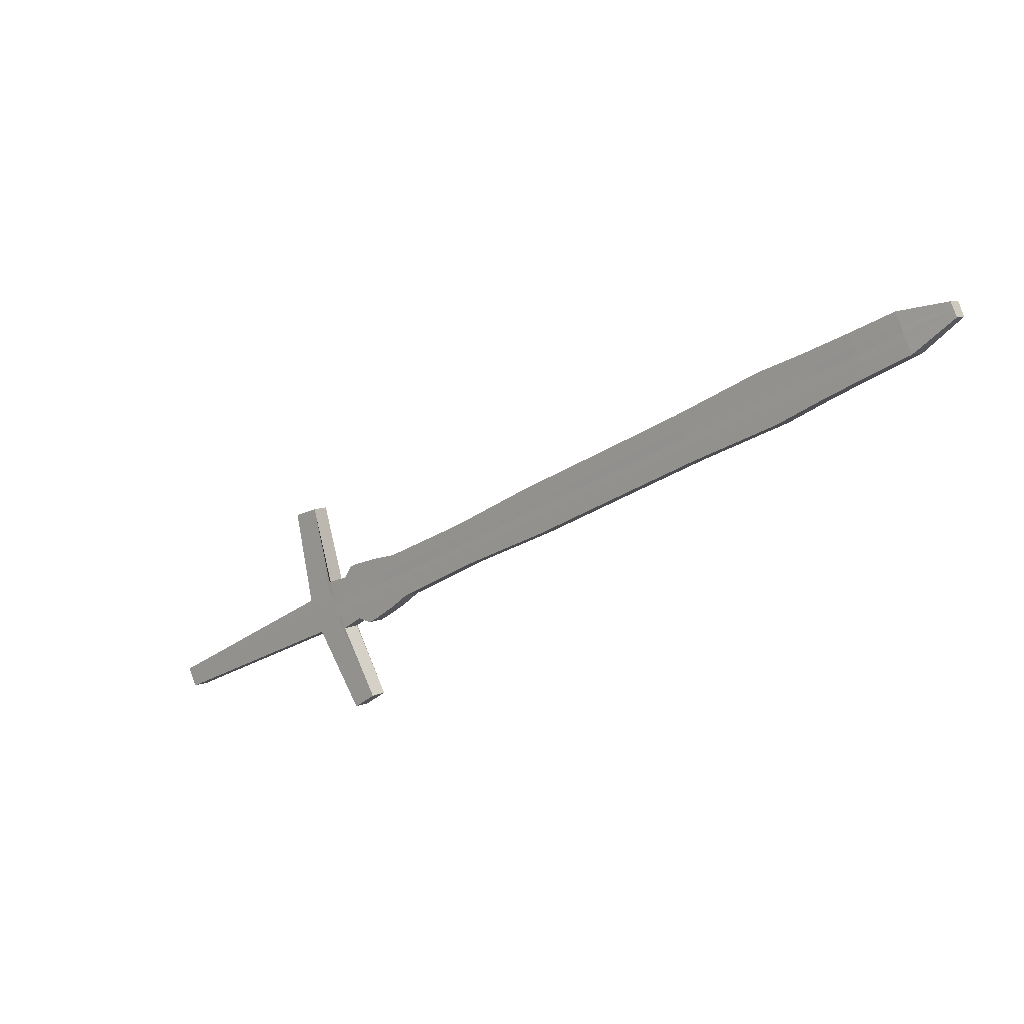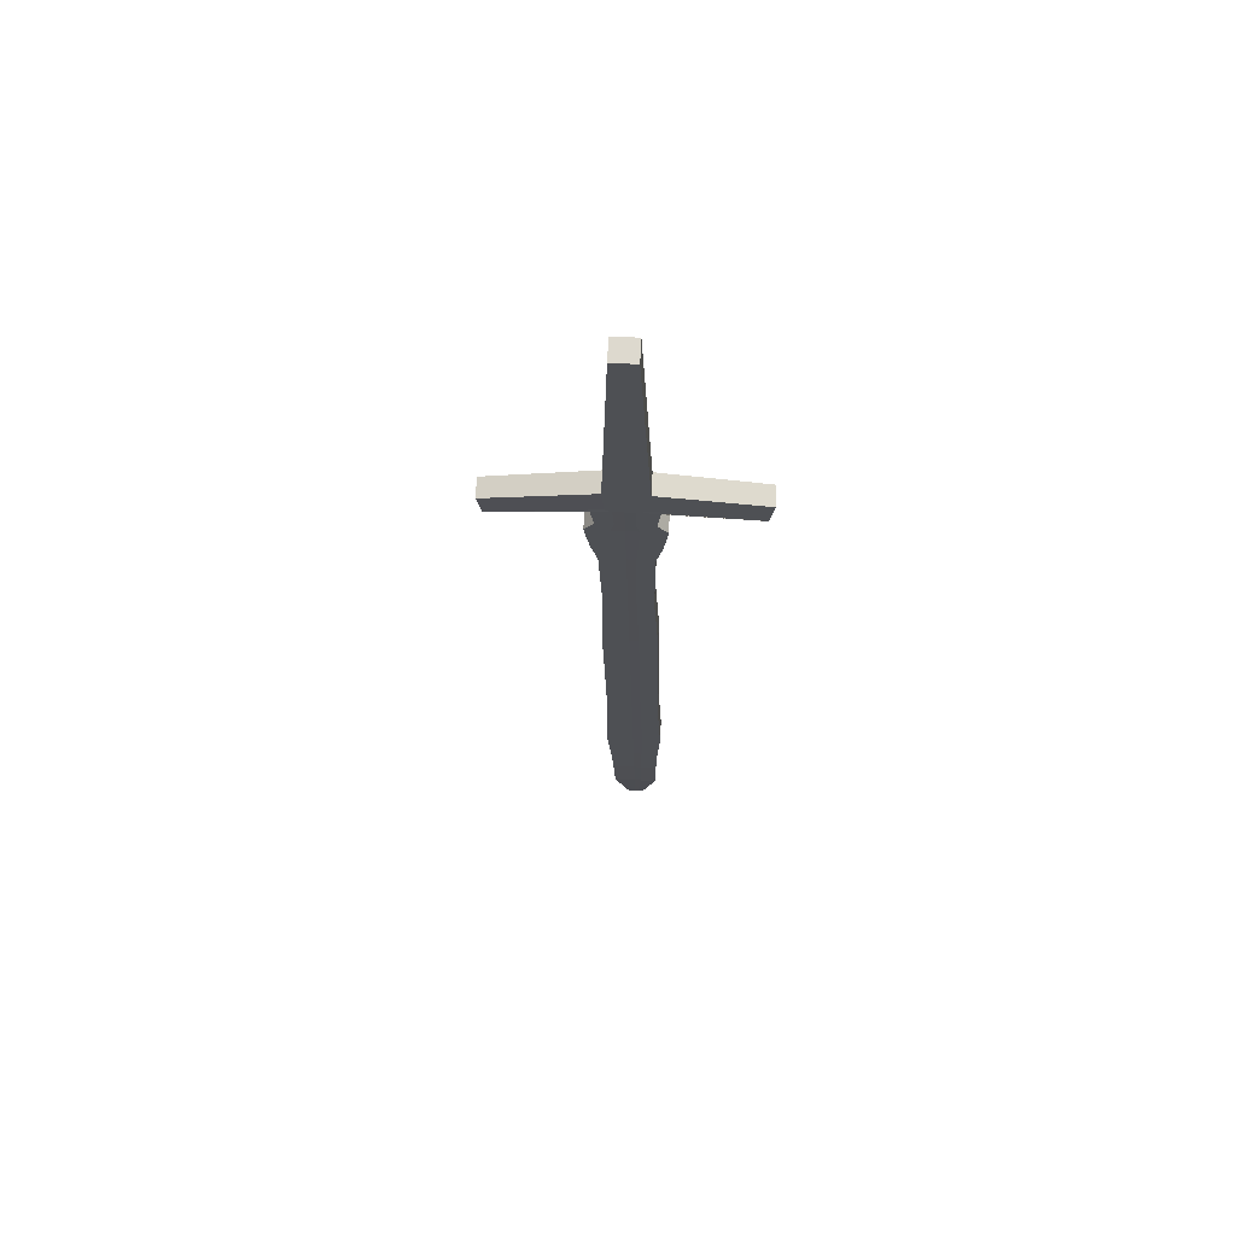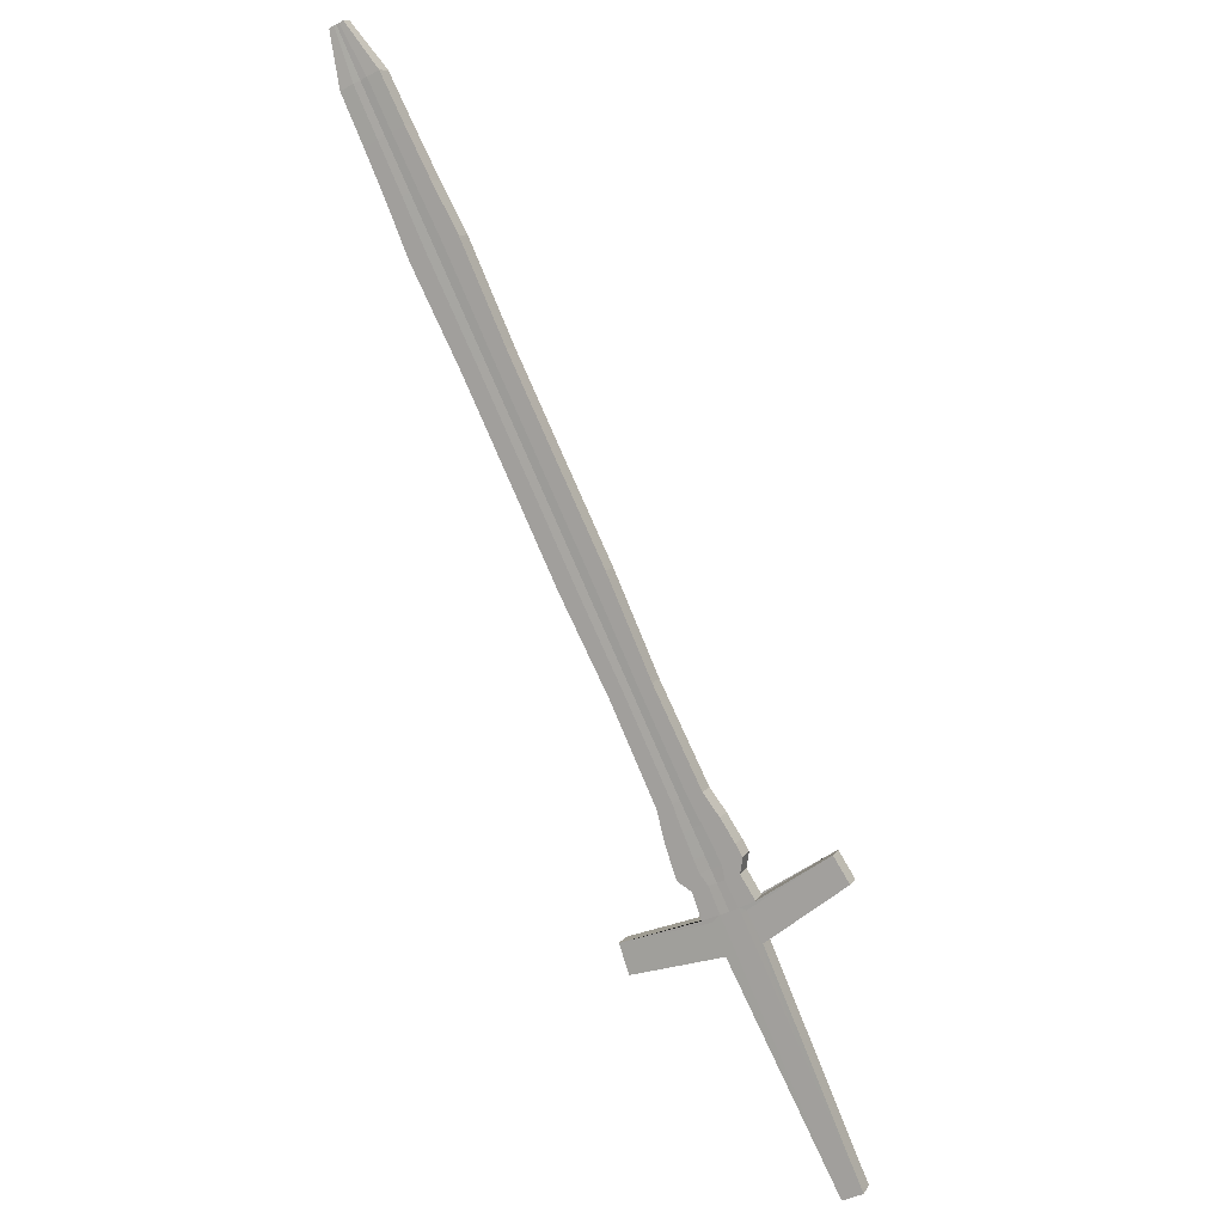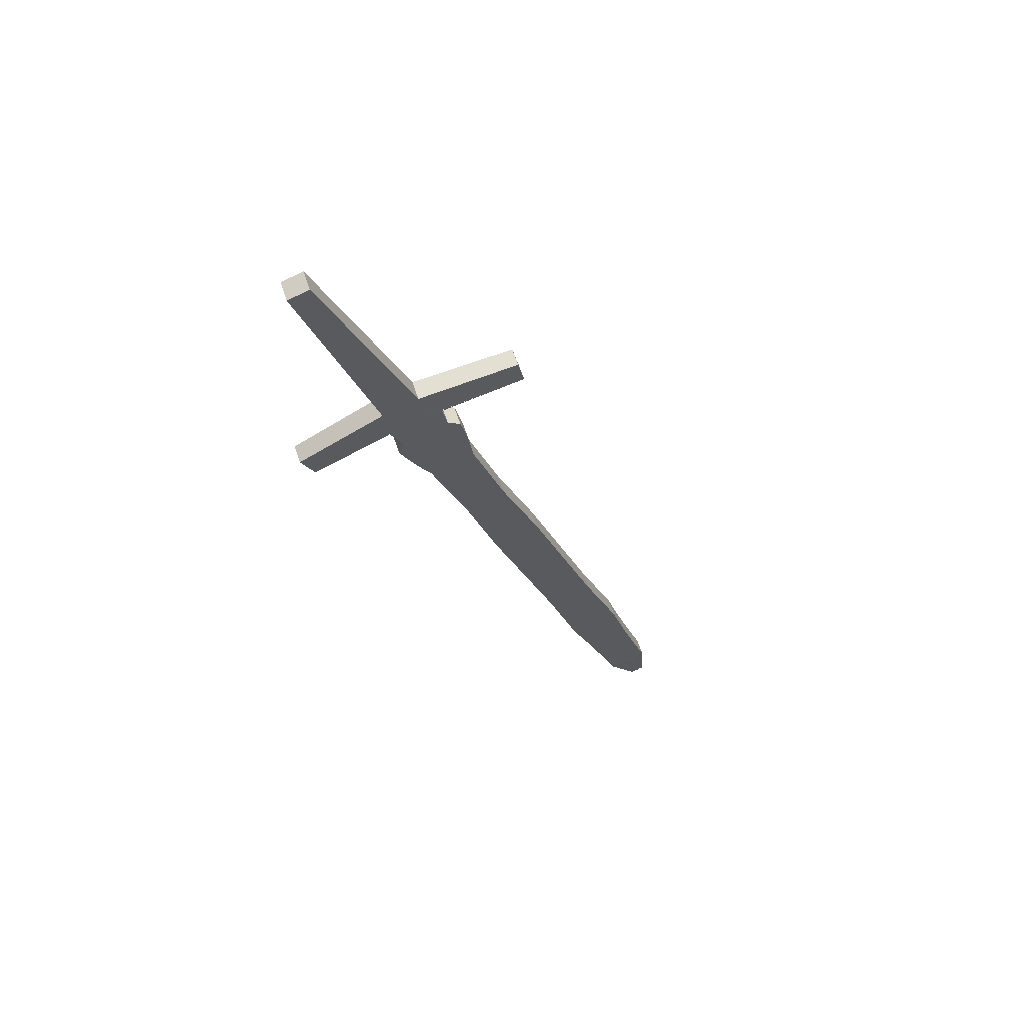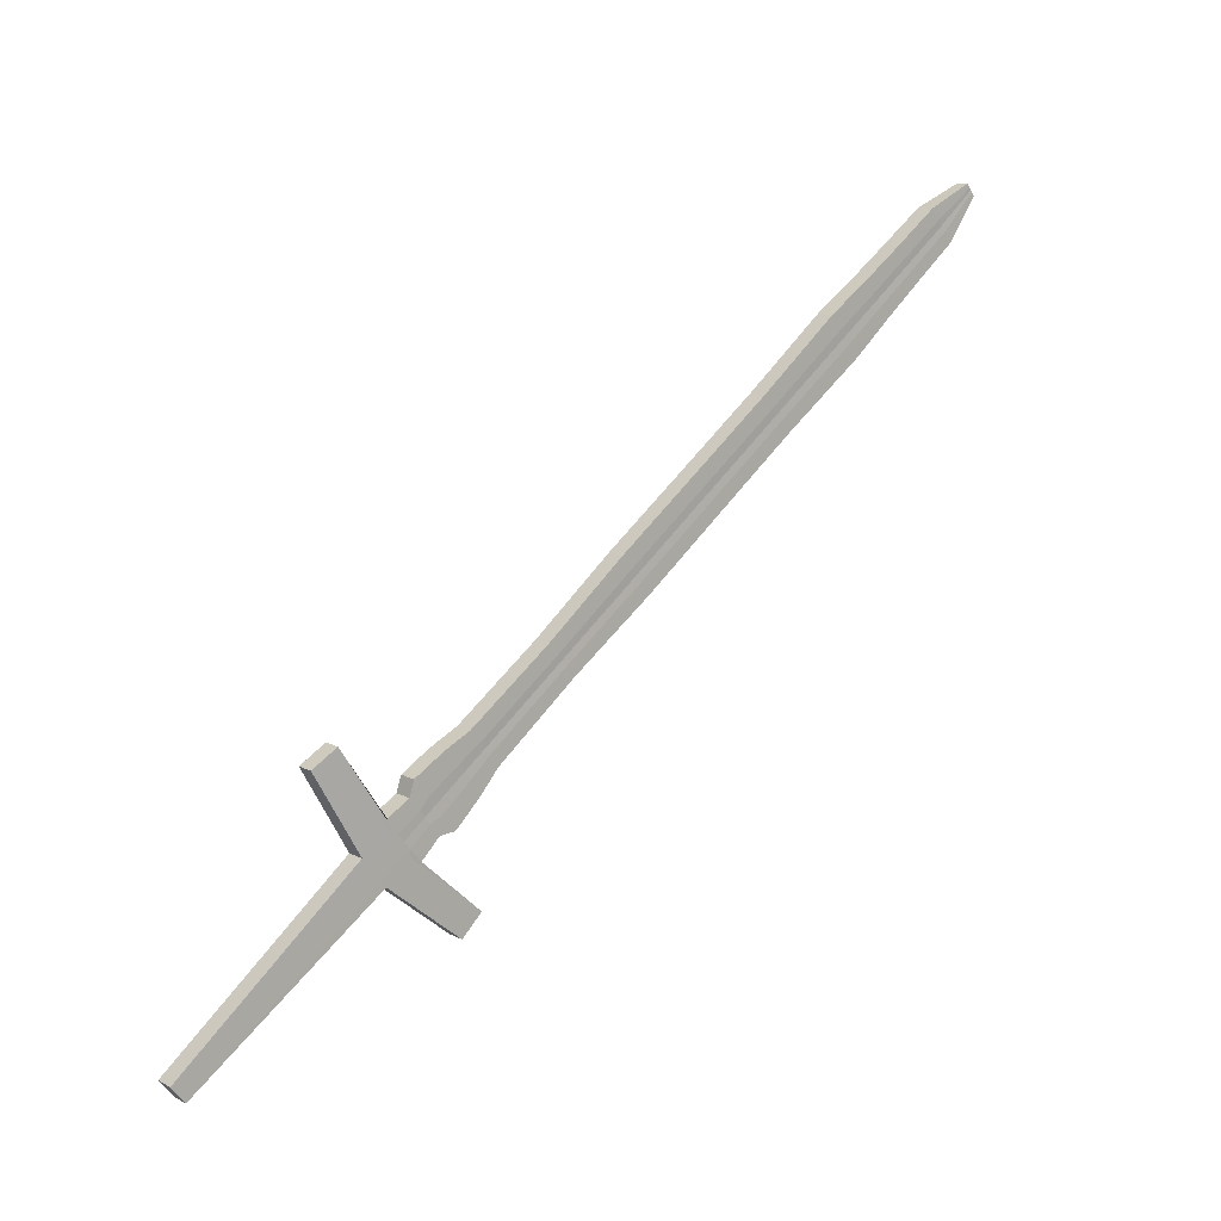
<metadata>
{"format":"obj","ext":"obj","renderer":"f3d","projection":"perspective","resolution":1024,"background":"white","views":[{"elev":79.1,"azim":70.6,"up":"+Z"},{"elev":-62.6,"azim":-1.5,"up":"+Z"},{"elev":-38.0,"azim":-148.4,"up":"+Z"},{"elev":-70.3,"azim":-151.3,"up":"+Y"},{"elev":-55.7,"azim":118.7,"up":"+Z"}]}
</metadata>
<code>
v -0.07604 0.4049 -0.09243
v 0.008454 0.7878 0.2778
v -0.07567 0.3972 -0.08448
v 0.008729 0.7821 0.2837
v 0.06524 0.4008 -0.1032
v 0.01801 0.7878 0.2773
v 0.06562 0.3929 -0.09507
v 0.01829 0.7821 0.2832
v -0.01087 0.6006 0.09406
v -0.01047 0.5922 0.1027
v 0.0196 0.5922 0.1012
v 0.0192 0.6006 0.09261
v -0.01351 0.498 0.01121
v 0.01348 0.4979 0.009904
v 0.01307 0.5063 0.001274
v -0.01392 0.5063 0.002577
v -0.007629 0.6949 0.1855
v -0.007226 0.6865 0.1942
v 0.02552 0.6865 0.1926
v 0.02512 0.6948 0.184
v -0.01682 0.4508 -0.03445
v 0.01224 0.4508 -0.03585
v 0.01183 0.4592 -0.04448
v -0.01722 0.4592 -0.04308
v -0.01339 0.5535 0.04837
v -0.01299 0.5451 0.057
v 0.01756 0.5451 0.05552
v 0.01716 0.5534 0.04689
v -0.008087 0.6394 0.1484
v 0.02178 0.6393 0.147
v 0.02138 0.6477 0.1383
v -0.00849 0.6478 0.1398
v -0.002584 0.742 0.2311
v -0.002181 0.7336 0.2397
v 0.02498 0.7336 0.2384
v 0.02457 0.742 0.2298
v -0.01576 0.2796 -0.201
v 0.01176 0.7821 0.2835
v -0.01616 0.288 -0.2096
v 0.01149 0.7878 0.2776
v -0.001336 0.6006 0.0936
v -0.000933 0.5922 0.1022
v -0.004955 0.4979 0.01079
v -0.005358 0.5063 0.002164
v 0.002756 0.6949 0.185
v 0.003159 0.6865 0.1937
v -0.008005 0.4592 -0.04353
v -0.007602 0.4508 -0.0349
v -0.003301 0.5451 0.05653
v -0.003705 0.5535 0.0479
v 0.001385 0.6394 0.1479
v 0.000982 0.6477 0.1393
v 0.006028 0.742 0.2307
v 0.006431 0.7336 0.2393
v 0.01503 0.7821 0.2834
v -0.002593 0.2879 -0.2102
v 0.009333 0.5922 0.1017
v 0.004261 0.4979 0.01035
v 0.01434 0.6865 0.1931
v 0.002317 0.4508 -0.03537
v 0.00713 0.5451 0.05603
v 0.01158 0.6393 0.1474
v 0.0157 0.7336 0.2389
v -0.00219 0.2795 -0.2016
v 0.01475 0.7878 0.2775
v 0.00893 0.6006 0.09311
v 0.003858 0.5063 0.001719
v 0.01394 0.6949 0.1845
v 0.001914 0.4592 -0.04401
v 0.006727 0.5535 0.0474
v 0.01118 0.6477 0.1388
v 0.0153 0.742 0.2303
v -0.000863 0.7655 0.2541
v -0.000473 0.7574 0.2624
v 0.02552 0.7573 0.2612
v 0.02513 0.7654 0.2528
v 0.007381 0.7655 0.2537
v 0.007771 0.7573 0.262
v 0.01626 0.7654 0.2533
v 0.01665 0.7573 0.2616
v -0.004346 0.7101 0.2169
v 0.02488 0.71 0.2155
v 0.02448 0.7184 0.2069
v -0.004749 0.7185 0.2083
v 0.004923 0.7101 0.2165
v 0.00452 0.7185 0.2079
v 0.0145 0.7184 0.2074
v 0.0149 0.71 0.216
v -0.02338 0.4273 -0.05704
v 0.01665 0.4272 -0.05898
v 0.01625 0.4356 -0.06761
v -0.02378 0.4357 -0.06567
v -0.01069 0.4272 -0.05766
v -0.01109 0.4356 -0.06629
v 0.002581 0.4356 -0.06695
v 0.002984 0.4272 -0.05832
v -0.02107 0.4474 -0.05435
v -0.02067 0.439 -0.04572
v 0.01503 0.439 -0.04744
v 0.01463 0.4474 -0.05607
v -0.009347 0.439 -0.04627
v -0.009751 0.4474 -0.0549
v 0.002437 0.4474 -0.05548
v 0.00284 0.439 -0.04686
v -0.01912 0.4155 -0.0687
v 0.01113 0.4154 -0.07016
v 0.01073 0.4238 -0.07879
v -0.009525 0.4155 -0.06917
v -0.009929 0.4238 -0.0778
v 0.000398 0.4238 -0.0783
v 0.000802 0.4154 -0.06967
v -0.01952 0.4239 -0.07733
v -0.02471 0.4298 -0.07136
v -0.02431 0.4214 -0.06273
v 0.01703 0.4213 -0.06472
v 0.01662 0.4297 -0.07335
v -0.0112 0.4214 -0.06336
v -0.0116 0.4297 -0.07199
v 0.002509 0.4297 -0.07267
v 0.002913 0.4213 -0.06404
v -0.07287 0.4103 -0.0719
v 0.06401 0.4065 -0.08177
v 0.06363 0.4144 -0.08991
v -0.01108 0.4008 -0.08338
v -0.01148 0.4091 -0.09201
v 0.000468 0.4091 -0.09259
v 0.000871 0.4007 -0.08396
v -0.07325 0.418 -0.07985
v -0.02207 0.4119 -0.0888
v -0.02166 0.4036 -0.08017
v 0.01256 0.4033 -0.082
v 0.01216 0.4117 -0.09063
v -0.01083 0.4031 -0.0811
v -0.01123 0.4115 -0.08973
v 0.000457 0.4115 -0.0903
v 0.00086 0.4031 -0.08167
v -0.0163 0.3867 -0.09683
v 0.01131 0.7878 0.2776
v -0.001891 0.6006 0.09363
v -0.005857 0.5063 0.002188
v 0.002151 0.6949 0.1851
v -0.008542 0.4592 -0.0435
v -0.004269 0.5535 0.04793
v 0.00043 0.6477 0.1393
v 0.005526 0.742 0.2307
v 0.01158 0.7821 0.2835
v -0.0167 0.3951 -0.1054
v -0.001488 0.5922 0.1023
v -0.005453 0.4979 0.01082
v 0.002554 0.6865 0.1937
v -0.008139 0.4508 -0.03487
v -0.003866 0.5451 0.05656
v 0.000833 0.6394 0.148
v 0.005929 0.7336 0.2394
v 0.00729 0.7573 0.2621
v 0.0069 0.7655 0.2537
v 0.004383 0.7101 0.2165
v 0.00398 0.7185 0.2079
v -0.01142 0.4272 -0.05762
v -0.01183 0.4356 -0.06625
v -0.01001 0.439 -0.04623
v -0.01041 0.4474 -0.05486
v -0.01049 0.4238 -0.07777
v -0.01008 0.4155 -0.06914
v -0.01237 0.4297 -0.07195
v -0.01196 0.4214 -0.06332
v -0.01468 0.4013 -0.08271
v -0.01508 0.4097 -0.0913
v -0.01146 0.4031 -0.08105
v -0.01186 0.4115 -0.08968
v 0.01533 0.7821 0.2833
v 0.0067 0.395 -0.1065
v 0.01031 0.5922 0.1017
v 0.005139 0.4979 0.01031
v 0.01541 0.6865 0.1931
v 0.003262 0.4508 -0.03542
v 0.008124 0.5451 0.05598
v 0.01256 0.6393 0.1474
v 0.01659 0.7336 0.2388
v 0.007101 0.3867 -0.09795
v 0.01506 0.7878 0.2775
v 0.009908 0.6006 0.09306
v 0.004735 0.5063 0.001676
v 0.015 0.6949 0.1845
v 0.002859 0.4592 -0.04405
v 0.00772 0.5535 0.04735
v 0.01215 0.6477 0.1388
v 0.01618 0.742 0.2302
v 0.0171 0.7654 0.2532
v 0.01749 0.7573 0.2616
v 0.01545 0.7184 0.2073
v 0.01585 0.71 0.216
v 0.003883 0.4356 -0.06701
v 0.004286 0.4272 -0.05838
v 0.003598 0.4474 -0.05554
v 0.004001 0.439 -0.04691
v 0.001785 0.4154 -0.06971
v 0.001382 0.4238 -0.07834
v 0.004257 0.4213 -0.0641
v 0.003854 0.4297 -0.07273
v 0.006484 0.4096 -0.09233
v 0.006885 0.4013 -0.08375
v 0.001571 0.4115 -0.09033
v 0.001974 0.4031 -0.0817
v -0.07416 0.4043 -0.07768
v 0.06475 0.4003 -0.08788
v 0.06437 0.4082 -0.09602
v -0.01323 0.3451 -0.1374
v -0.01363 0.3535 -0.146
v -0.000939 0.3534 -0.1466
v -0.000535 0.3451 -0.138
v -0.07453 0.412 -0.08563
v -0.01582 0.403 -0.09779
v -0.01542 0.3946 -0.0892
v 0.006985 0.3946 -0.09027
v 0.006584 0.4029 -0.09886
v -0.07491 0.4007 -0.08108
v 0.06519 0.3966 -0.09148
v 0.0648 0.4045 -0.09962
v -0.01449 0.3123 -0.1692
v -0.0149 0.3207 -0.1778
v -0.001766 0.3207 -0.1784
v -0.001363 0.3123 -0.1698
v -0.01626 0.399 -0.1016
v -0.01586 0.3907 -0.09302
v 0.007043 0.3906 -0.09411
v 0.006642 0.399 -0.1027
v -0.07528 0.4085 -0.08903
v -0.07543 0.3983 -0.0834
v 0.06548 0.3941 -0.09393
v 0.0651 0.402 -0.1021
v -0.01536 0.2899 -0.1909
v -0.01576 0.2983 -0.1995
v -0.002331 0.2983 -0.2002
v -0.001928 0.2899 -0.1915
v -0.01656 0.3963 -0.1042
v -0.01616 0.388 -0.09562
v 0.007083 0.3879 -0.09673
v 0.006682 0.3963 -0.1053
v -0.0758 0.4061 -0.09135
v -0.008974 0.2796 -0.2013
v 0.01312 0.7878 0.2776
v 0.003807 0.6004 0.09357
v -0.00074 0.5061 0.002152
v 0.008357 0.6947 0.185
v -0.003036 0.459 -0.04355
v 0.001521 0.5533 0.04786
v 0.006091 0.6475 0.1393
v 0.01067 0.7418 0.2307
v 0.0134 0.782 0.2836
v -0.009377 0.2879 -0.2099
v 0.004199 0.5922 0.102
v -0.000349 0.498 0.01054
v 0.008748 0.6865 0.1934
v -0.002644 0.4508 -0.03517
v 0.001913 0.5451 0.05625
v 0.006483 0.6394 0.1477
v 0.01107 0.7337 0.2391
v 0.01221 0.7574 0.2618
v 0.01183 0.7652 0.2537
v 0.009911 0.7101 0.2162
v 0.009519 0.7182 0.2078
v -0.003852 0.4273 -0.05802
v -0.004244 0.4354 -0.06641
v -0.003255 0.4391 -0.04659
v -0.003647 0.4472 -0.05498
v -0.004755 0.4236 -0.07784
v -0.004363 0.4155 -0.06945
v -0.004537 0.4295 -0.07212
v -0.004146 0.4214 -0.06373
v -0.005103 0.4007 -0.08367
v -0.005506 0.4091 -0.0923
v -0.004984 0.4031 -0.08138
v -0.005387 0.4115 -0.09001
v -0.007285 0.3535 -0.1463
v -0.006881 0.3451 -0.1377
v -0.007928 0.3123 -0.1695
v -0.008331 0.3207 -0.1781
v -0.009045 0.2983 -0.1998
v -0.008642 0.2899 -0.1912
f 73 74 4 2
f 190 75 8 171
f 75 76 6 8
f 156 73 2 138
f 180 172 5 7
f 146 138 2 4
f 143 25 9 139
f 27 28 12 11
f 177 27 11 173
f 25 26 10 9
f 24 21 13 16
f 176 22 14 174
f 22 23 15 14
f 142 24 16 140
f 144 32 17 141
f 30 31 20 19
f 178 30 19 175
f 32 29 18 17
f 162 97 24 142
f 99 100 23 22
f 196 99 22 176
f 97 98 21 24
f 16 13 26 25
f 174 14 27 177
f 14 15 28 27
f 140 16 25 143
f 9 10 29 32
f 173 11 30 178
f 11 12 31 30
f 139 9 32 144
f 158 84 33 145
f 82 83 36 35
f 192 82 35 179
f 84 81 34 33
f 157 85 54 154
f 262 86 53 249
f 243 41 52 248
f 148 42 51 153
f 244 44 50 247
f 149 43 49 152
f 161 101 48 151
f 266 102 47 246
f 153 51 46 150
f 248 52 45 245
f 246 47 44 244
f 151 48 43 149
f 152 49 42 148
f 247 50 41 243
f 250 242 40 38
f 137 147 39 37
f 260 77 40 242
f 155 78 38 146
f 189 79 65 181
f 171 181 65 55
f 186 70 66 182
f 185 69 67 183
f 187 71 68 184
f 195 103 69 185
f 183 67 70 186
f 182 66 71 187
f 191 87 72 188
f 261 88 63 258
f 252 57 62 257
f 253 58 61 256
f 265 104 60 255
f 257 62 59 254
f 255 60 58 253
f 256 61 57 252
f 241 251 56 64
f 259 80 55 250
f 258 63 80 259
f 188 72 79 189
f 154 54 78 155
f 249 53 77 260
f 145 33 73 156
f 35 36 76 75
f 179 35 75 190
f 33 34 74 73
f 254 59 88 261
f 184 68 87 191
f 245 45 86 262
f 150 46 85 157
f 17 18 81 84
f 175 19 82 192
f 19 20 83 82
f 141 17 84 158
f 270 120 96 263
f 200 119 95 193
f 269 118 94 264
f 166 117 93 159
f 113 114 89 92
f 199 115 90 194
f 115 116 91 90
f 165 113 92 160
f 263 96 104 265
f 193 95 103 195
f 264 94 102 266
f 159 93 101 161
f 92 89 98 97
f 194 90 99 196
f 90 91 100 99
f 160 92 97 162
f 170 129 112 163
f 131 132 107 106
f 204 131 106 197
f 129 130 105 112
f 169 133 108 164
f 274 134 109 267
f 203 135 110 198
f 273 136 111 268
f 163 112 113 165
f 106 107 116 115
f 197 106 115 199
f 112 105 114 113
f 164 108 117 166
f 267 109 118 269
f 198 110 119 200
f 268 111 120 270
f 276 211 127 271
f 216 210 126 201
f 275 209 125 272
f 214 208 124 167
f 212 205 121 128
f 215 206 122 202
f 206 207 123 122
f 213 212 128 168
f 271 127 136 273
f 201 126 135 203
f 272 125 134 274
f 167 124 133 169
f 128 121 130 129
f 202 122 131 204
f 122 123 132 131
f 168 128 129 170
f 125 168 170 134
f 121 167 169 130
f 209 213 168 125
f 205 214 167 121
f 105 164 166 114
f 109 163 165 118
f 130 169 164 105
f 134 170 163 109
f 94 160 162 102
f 89 159 161 98
f 118 165 160 94
f 114 166 159 89
f 45 141 158 86
f 18 150 157 81
f 53 145 156 77
f 34 154 155 74
f 74 155 146 4
f 3 1 147 137
f 26 152 148 10
f 21 151 149 13
f 29 153 150 18
f 98 161 151 21
f 13 149 152 26
f 10 148 153 29
f 81 157 154 34
f 86 158 145 53
f 41 139 144 52
f 44 140 143 50
f 102 162 142 47
f 52 144 141 45
f 47 142 140 44
f 50 143 139 41
f 38 40 138 146
f 77 156 138 40
f 127 202 204 136
f 123 201 203 132
f 211 215 202 127
f 207 216 201 123
f 107 198 200 116
f 111 197 199 120
f 132 203 198 107
f 136 204 197 111
f 96 194 196 104
f 91 193 195 100
f 120 199 194 96
f 116 200 193 91
f 59 175 192 88
f 20 184 191 83
f 63 179 190 80
f 36 188 189 76
f 83 191 188 36
f 12 182 187 31
f 15 183 186 28
f 100 195 185 23
f 31 187 184 20
f 23 185 183 15
f 28 186 182 12
f 8 6 181 171
f 76 189 181 6
f 88 192 179 63
f 57 173 178 62
f 58 174 177 61
f 104 196 176 60
f 62 178 175 59
f 60 176 174 58
f 61 177 173 57
f 64 56 172 180
f 80 190 171 55
f 219 227 216 207
f 223 226 215 211
f 217 225 214 205
f 221 224 213 209
f 224 228 212 213
f 218 219 207 206
f 226 218 206 215
f 228 217 205 212
f 225 220 208 214
f 278 221 209 275
f 227 222 210 216
f 277 223 211 276
f 280 235 223 277
f 239 234 222 227
f 279 233 221 278
f 237 232 220 225
f 240 229 217 228
f 238 230 218 226
f 230 231 219 218
f 236 240 228 224
f 233 236 224 221
f 229 237 225 217
f 235 238 226 223
f 231 239 227 219
f 5 172 239 231
f 64 180 238 235
f 3 137 237 229
f 39 147 236 233
f 147 1 240 236
f 7 5 231 230
f 180 7 230 238
f 1 3 229 240
f 137 37 232 237
f 251 39 233 279
f 172 56 234 239
f 241 64 235 280
f 37 241 280 232
f 56 251 279 234
f 234 279 278 222
f 232 280 277 220
f 220 277 276 208
f 222 278 275 210
f 126 272 274 135
f 124 271 273 133
f 210 275 272 126
f 208 276 271 124
f 108 268 270 117
f 110 267 269 119
f 133 273 268 108
f 135 274 267 110
f 95 264 266 103
f 93 263 265 101
f 119 269 264 95
f 117 270 263 93
f 68 245 262 87
f 46 254 261 85
f 72 249 260 79
f 54 258 259 78
f 78 259 250 38
f 37 39 251 241
f 49 256 252 42
f 48 255 253 43
f 51 257 254 46
f 101 265 255 48
f 43 253 256 49
f 42 252 257 51
f 85 261 258 54
f 79 260 242 65
f 55 65 242 250
f 70 247 243 66
f 69 246 244 67
f 71 248 245 68
f 103 266 246 69
f 67 244 247 70
f 66 243 248 71
f 87 262 249 72

</code>
